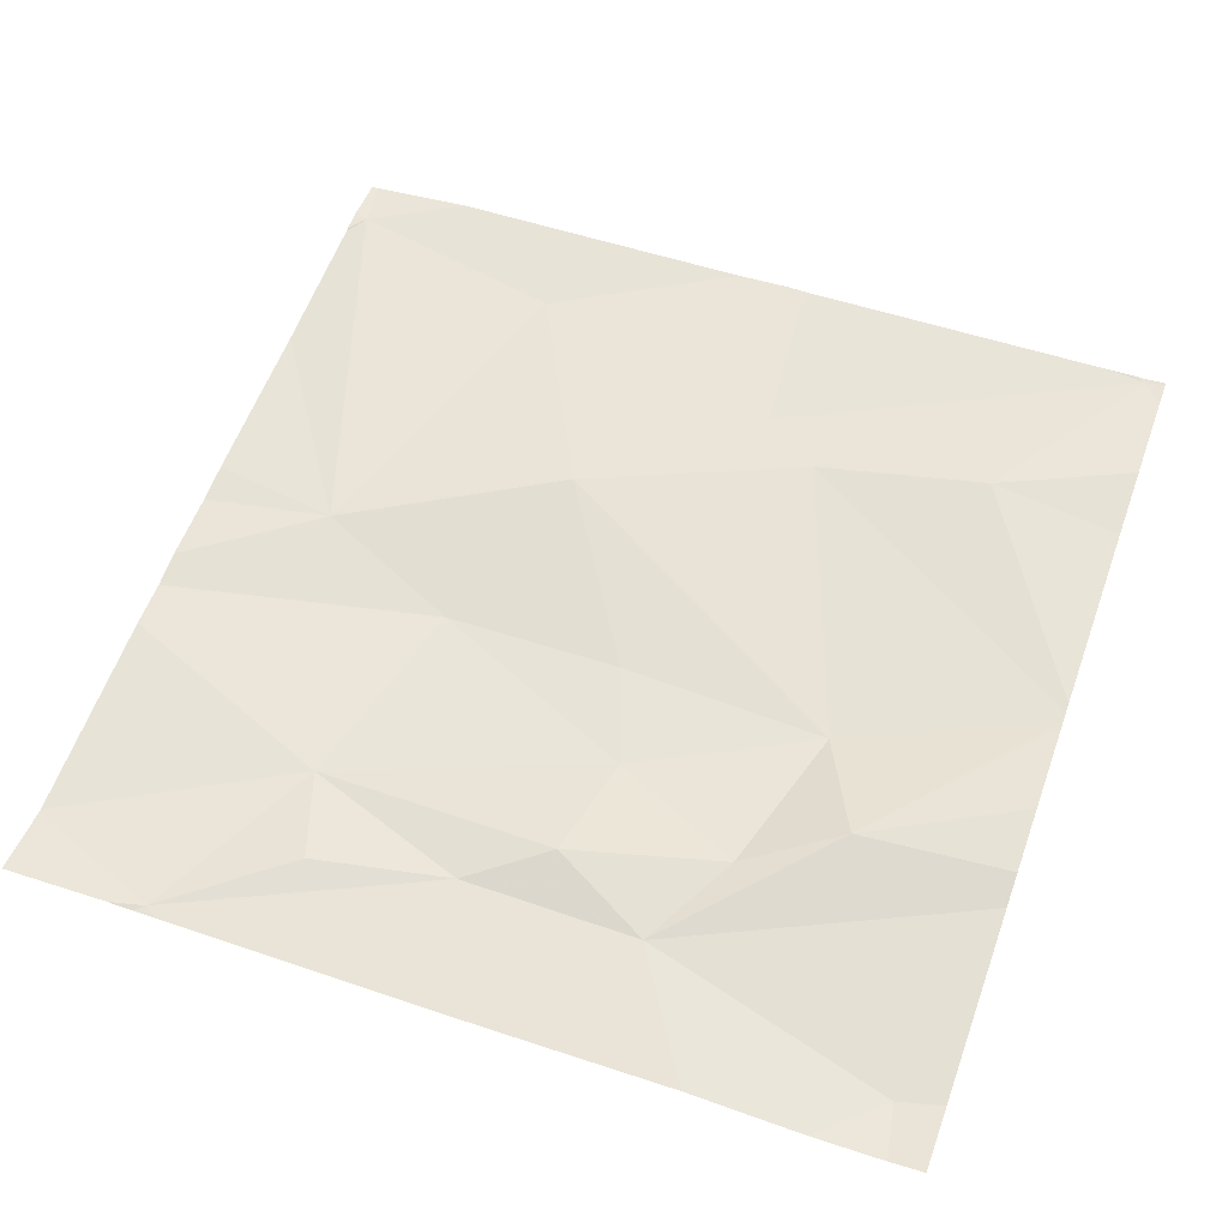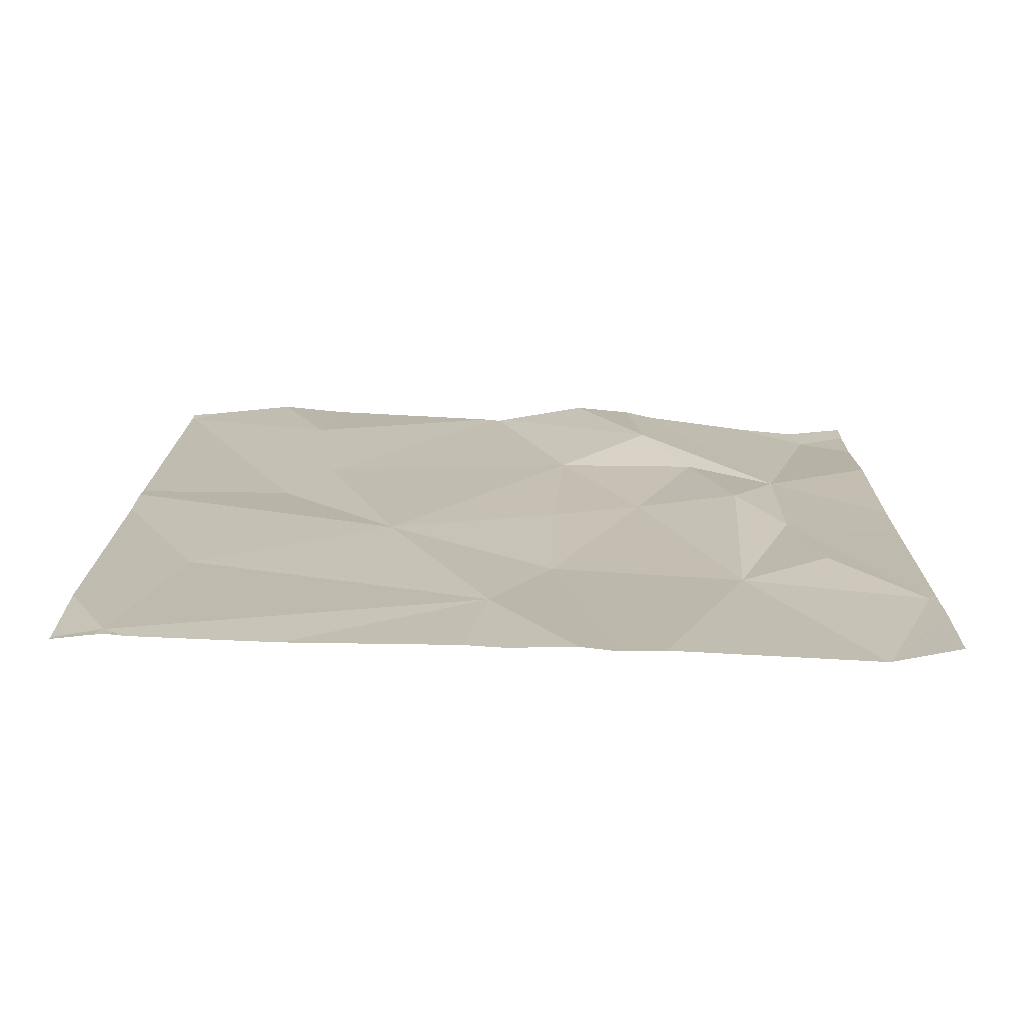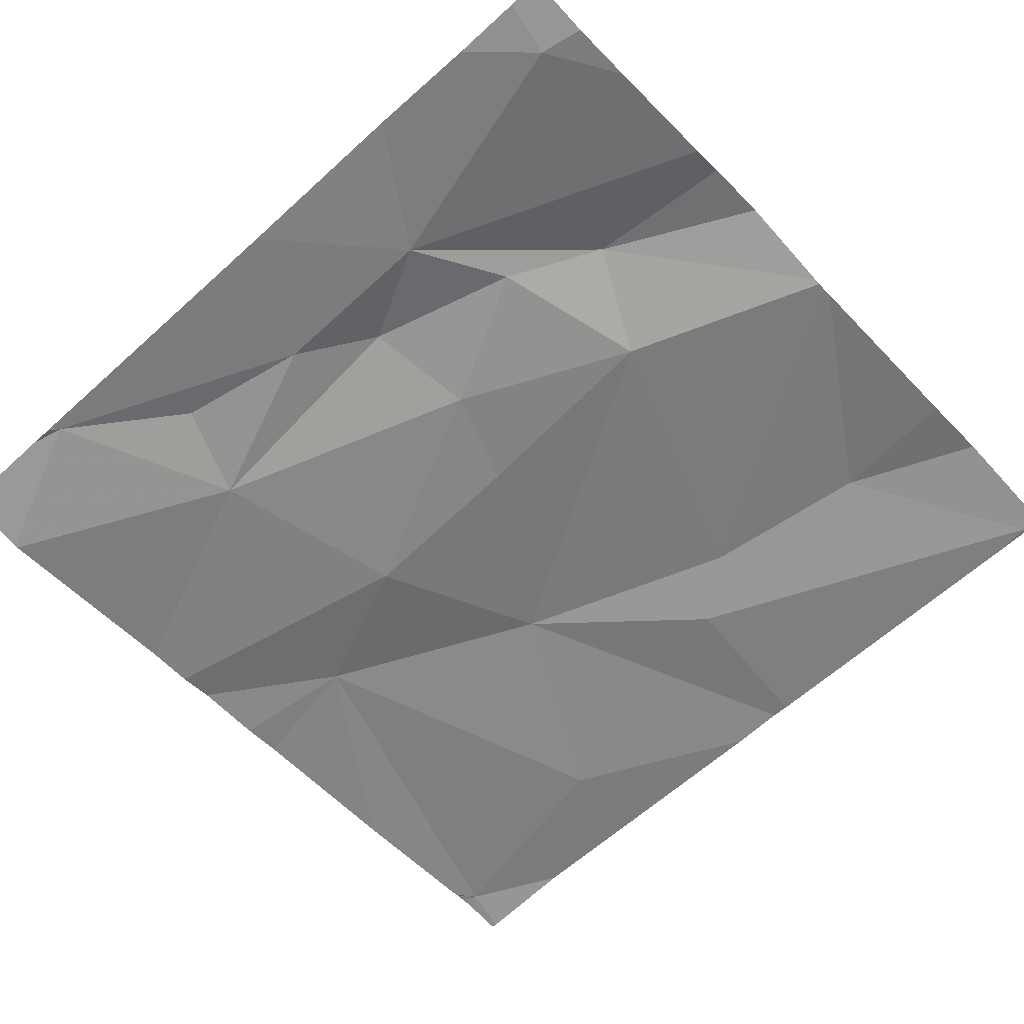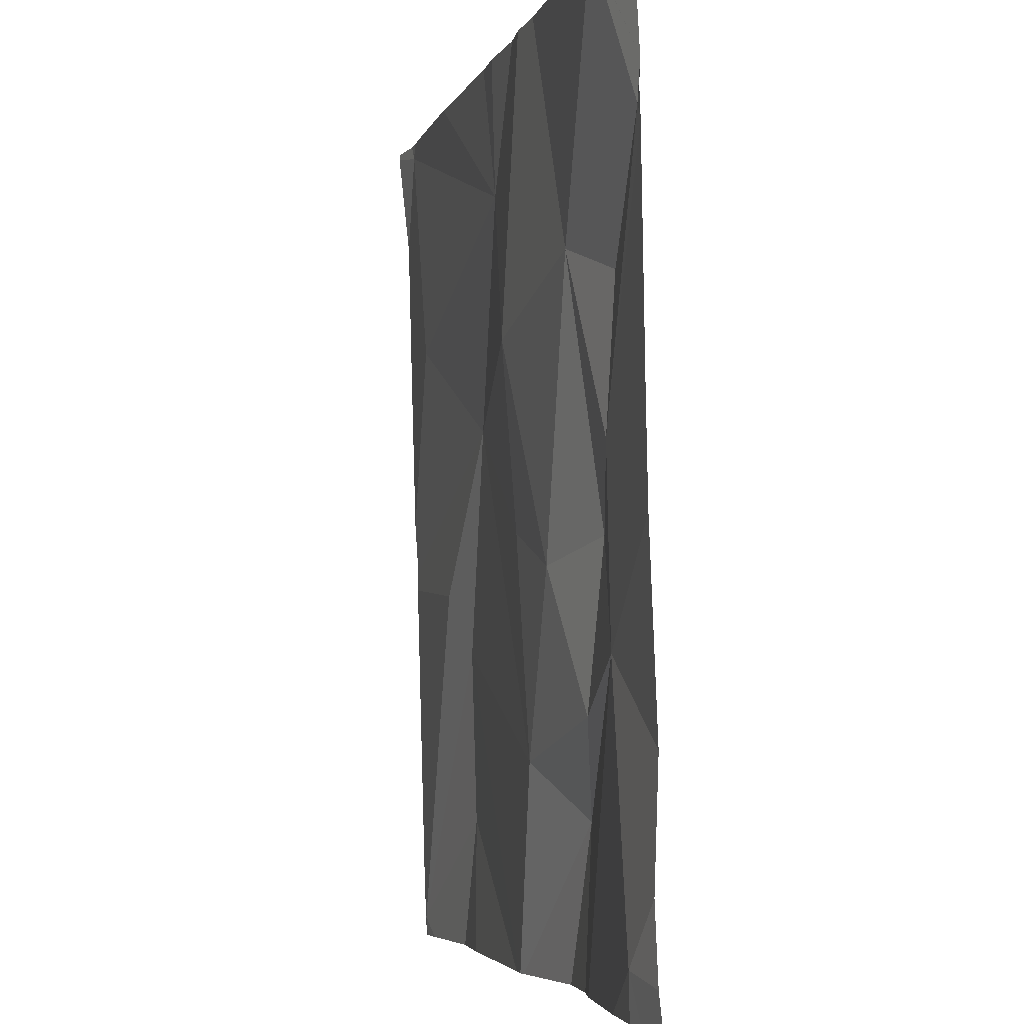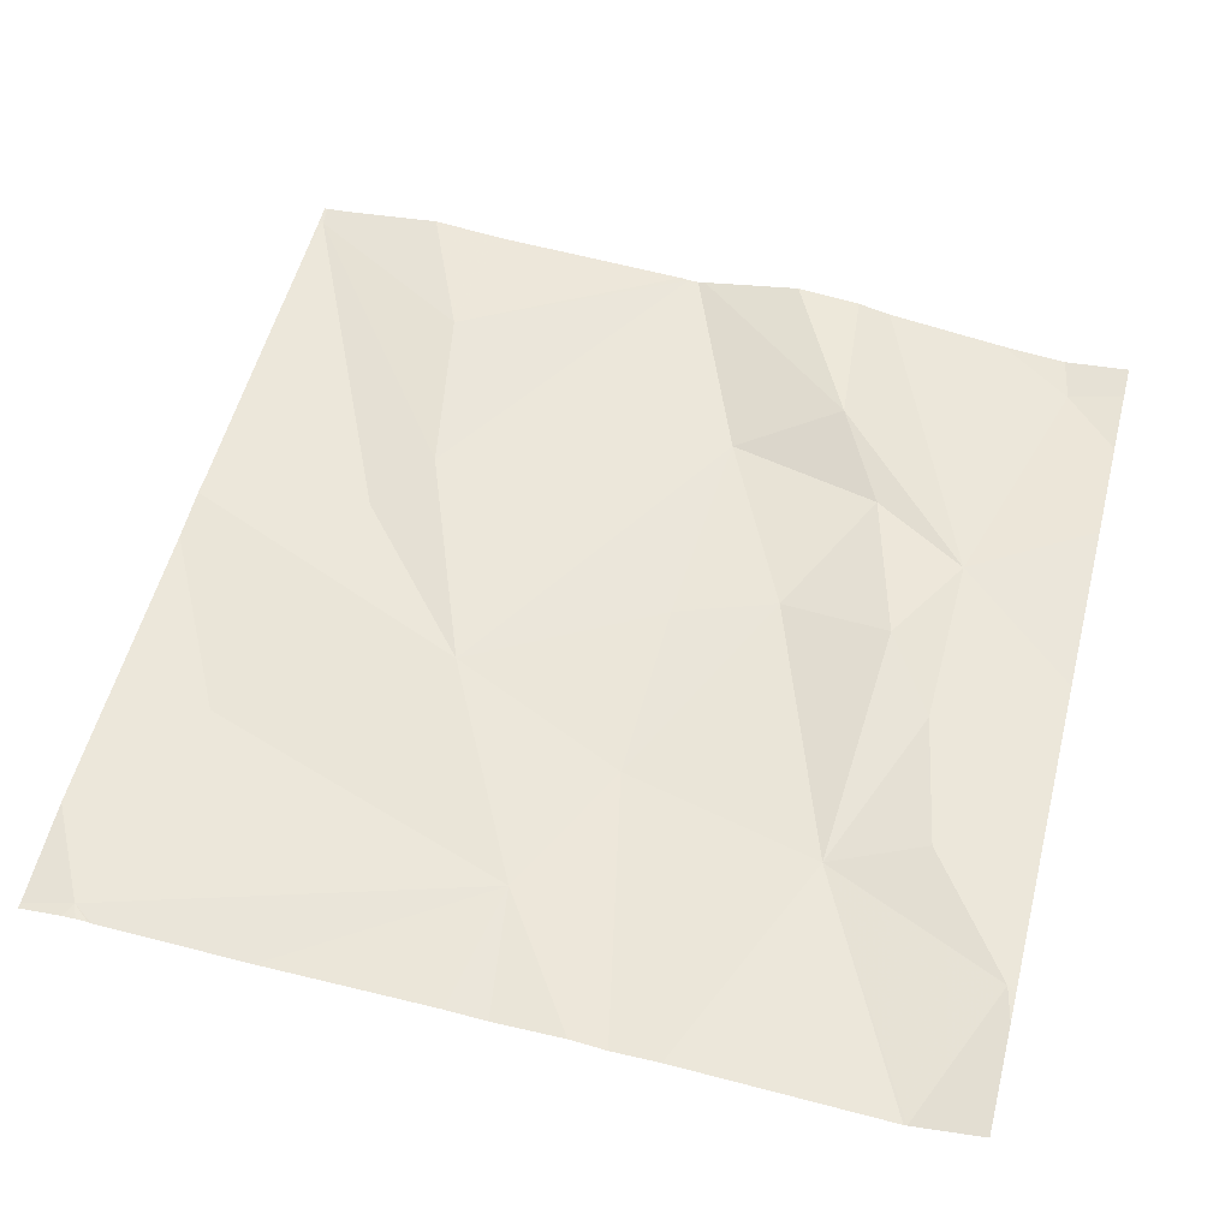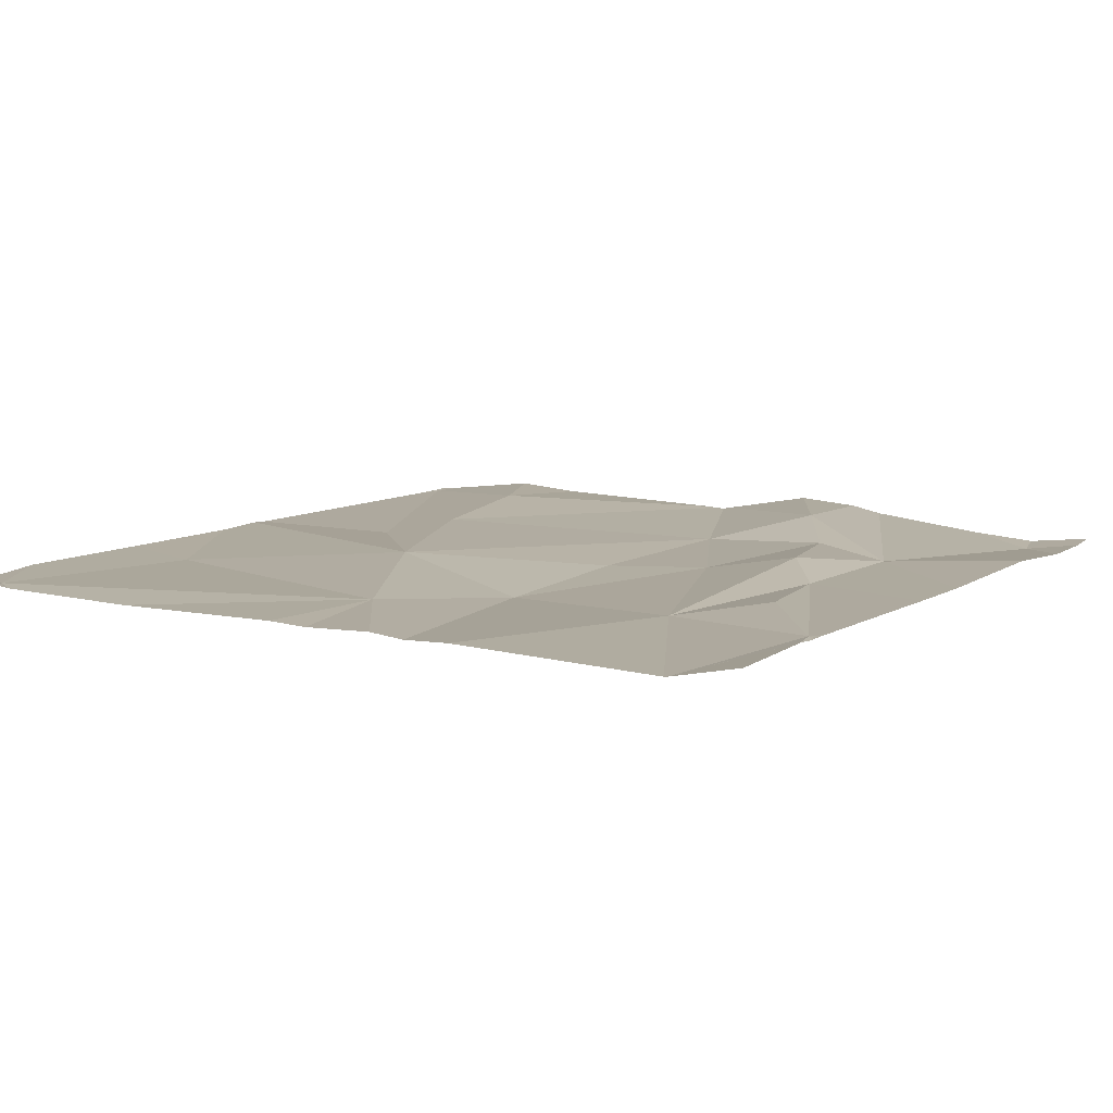
<metadata>
{"format":"obj","ext":"obj","renderer":"f3d","projection":"perspective","resolution":1024,"background":"white","views":[{"elev":57.6,"azim":-70.2,"up":"+Z"},{"elev":14.6,"azim":-179.3,"up":"+Z"},{"elev":-59.7,"azim":-47.3,"up":"+Z"},{"elev":-4.4,"azim":-105.2,"up":"+Y"},{"elev":53.5,"azim":-165.6,"up":"+Z"},{"elev":6.7,"azim":-149.0,"up":"+Z"}]}
</metadata>
<code>
v -126.6 278.8 501
v -126.6 278.4 501
v -126.6 278.8 501
v -127.5 279.2 500.9
v -126.6 278.4 501
v -127.2 279.4 500.9
v -126.6 279.4 500.9
v -126.6 279.2 500.9
v -126.6 279.4 500.9
v -127.1 279.1 500.9
v -126.9 279 500.9
v -127.1 278.9 500.9
v -126.8 278.7 501
v -127.1 279.4 500.9
v -127.1 278.6 500.9
v -127.5 279.4 500.9
v -127.2 278.6 501
v -126.8 278.6 501
v -126.6 278.4 501
v -127.2 279.4 500.9
v -127.5 279.4 500.9
v -127.1 279.4 500.9
v -127.3 278.7 501
v -127 279.2 500.9
v -126.7 279.1 500.9
v -127.4 279.1 500.9
v -127.4 278.9 500.9
v -127.3 279.1 500.9
v -127.4 278.7 500.9
v -126.8 279.4 500.9
v -127.1 278.4 501
v -127.5 278.5 500.9
v -127.3 278.8 501
v -127.2 278.8 500.9
v -126.6 279.3 500.9
v -126.8 278.8 500.9
v -127 278.4 501
v -126.6 278.4 501
v -127 278.4 501
v -126.7 278.4 501
v -126.6 278.4 501
v -127.5 278.4 500.9
v -127 278.4 501
v -127.5 279.2 500.9
v -127.5 279.2 500.9
v -127.5 279.2 500.9
v -127.5 279.2 500.9
v -127.5 279.2 500.9
v -127 279.4 500.9
v -127.5 278.4 500.9
v -127.5 278.6 500.9
v -127.5 278.8 500.9
v -127.5 278.9 500.9
v -127.5 278.5 500.9
v -126.6 279.4 500.9
v -126.6 278.9 500.9
v -126.6 278.4 501
v -126.6 278.5 501
v -126.6 279.1 500.9
v -127.4 278.4 500.9
v -127.3 278.4 501
v -127.2 278.4 501
v -127.5 278.4 500.9
v -127 278.4 501
v -126.8 278.4 501
v -127.5 278.4 500.9
v -126.6 278.4 501
v -126.7 279.4 500.9
v -126.7 279.4 500.9
v -126.6 279.4 500.9
v -127.5 279.4 500.9
v -127.5 279.4 500.9
f 56 25 3
f 35 9 55
f 70 35 7
f 61 29 60
f 69 35 70
f 60 32 63
f 11 10 12
f 13 15 39
f 13 18 19
f 38 18 40
f 15 23 17
f 25 24 11
f 27 26 4
f 10 24 22
f 28 10 6
f 17 23 29
f 4 26 28
f 29 23 33
f 10 28 34
f 24 10 11
f 21 28 16
f 27 33 28
f 33 34 28
f 3 11 1
f 52 27 53
f 28 26 27
f 34 12 10
f 1 36 19
f 29 32 60
f 68 35 69
f 18 13 43
f 7 35 55
f 16 28 20
f 17 29 61
f 11 13 36
f 25 35 24
f 11 36 1
f 27 4 48
f 33 27 29
f 13 11 15
f 23 15 34
f 33 23 34
f 34 15 12
f 15 11 12
f 39 17 37
f 32 29 51
f 36 13 19
f 30 35 68
f 25 11 3
f 1 19 58
f 42 32 50
f 8 25 59
f 40 18 65
f 31 17 62
f 20 28 6
f 44 4 47
f 45 4 44
f 2 19 57
f 46 4 45
f 37 17 31
f 47 4 21
f 48 4 46
f 5 19 2
f 6 10 22
f 42 50 66
f 43 13 39
f 22 24 14
f 50 32 54
f 51 29 52
f 39 15 17
f 9 35 8
f 52 29 27
f 8 35 25
f 53 27 48
f 54 32 51
f 21 4 28
f 38 19 18
f 57 19 41
f 58 19 5
f 41 19 38
f 59 25 56
f 14 24 49
f 62 17 61
f 63 32 42
f 30 24 35
f 64 18 43
f 65 18 64
f 49 24 30
f 67 57 41
f 71 47 21
f 72 47 71

</code>
